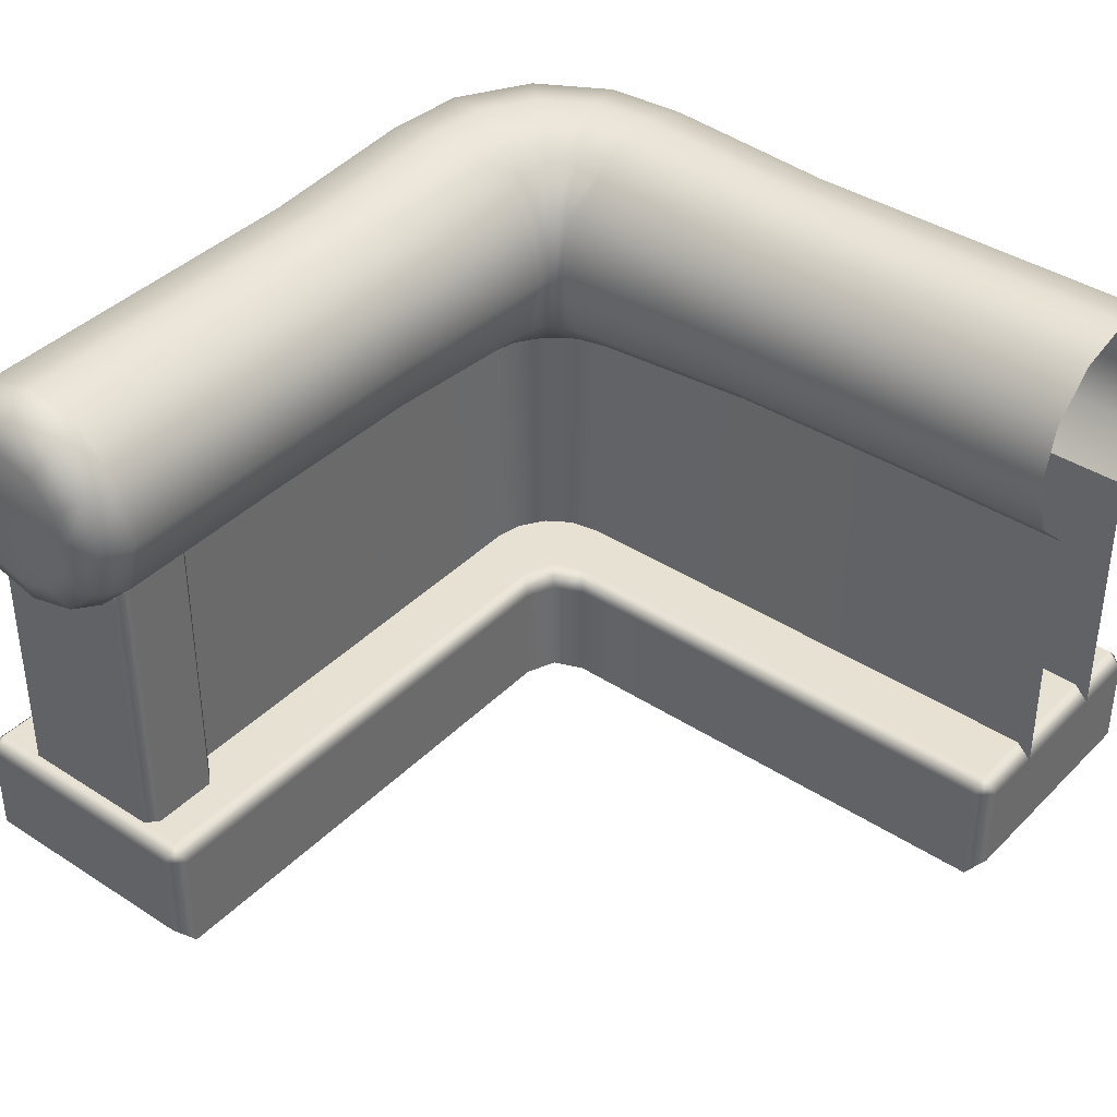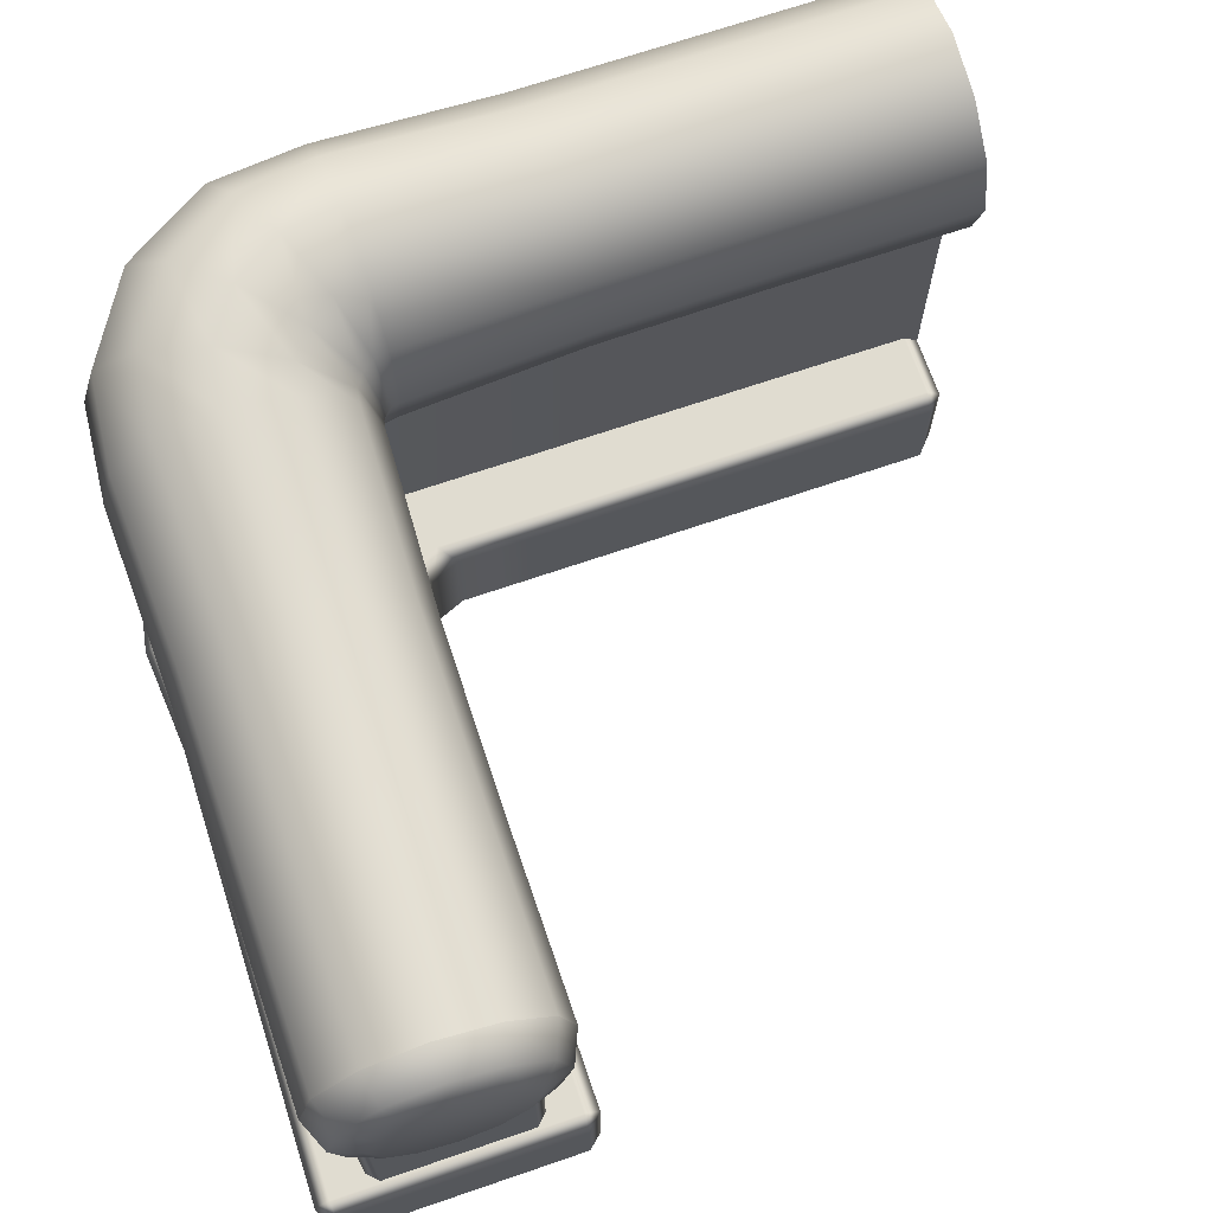
<metadata>
{"format":"obj","ext":"obj","renderer":"f3d","projection":"perspective","resolution":1024,"background":"white","views":[{"elev":39.1,"azim":-140.9,"up":"+Y"},{"elev":69.5,"azim":161.1,"up":"+Y"}]}
</metadata>
<code>
g m_airballoon_basket_top_corner_01b
v 0.4738 -0.4758 -0.4463
v 0.4739 -0.4758 -0.8481
v 0.4704 0.1755 -0.8481
v 0.4705 0.1756 -0.4472
v 0.4737 -0.4135 -0.04447
v 0.4701 0.172 -0.05566
v 0.4736 -0.4135 0.3573
v 0.466 0.1468 0.3296
v 0.4521 0.1445 0.3989
v 0.461 -0.4136 0.4202
v 0.4113 0.1436 0.4592
v 0.4254 -0.4137 0.4735
v 0.351 0.1445 0.4999
v 0.3721 -0.4136 0.5091
v -0.09242 -0.4758 0.5216
v 0.3092 -0.4758 0.5216
v 0.2817 0.1468 0.5139
v -0.1034 0.172 0.5178
v 0.3721 -0.4136 0.5091
v 0.351 0.1445 0.4999
v -0.4941 -0.4758 0.5215
v -0.4949 0.1756 0.5182
v -0.8957 0.1755 0.518
v -0.8957 -0.4758 0.5215
v 0.7169 -0.4758 -0.8481
v 0.7169 -0.4758 -0.4454
v 0.7171 0.1756 -0.4467
v 0.7169 0.1755 -0.8481
v 0.7169 -0.4758 -0.04264
v 0.7174 0.1755 -0.04558
v 0.7169 -0.4758 0.3601
v 0.7311 0.1604 0.3429
v 0.6863 -0.4758 0.5142
v 0.6967 0.1488 0.5182
v 0.599 -0.476 0.645
v 0.6107 0.1436 0.6573
v 0.4684 -0.4758 0.7324
v 0.4716 0.1488 0.7434
v 0.3143 -0.4758 0.7632
v 0.2962 0.1604 0.778
v 0.3143 -0.4758 0.7632
v -0.08906 -0.4758 0.7637
v -0.0926 0.1755 0.7646
v 0.4716 0.1488 0.7434
v -0.4924 -0.4758 0.7641
v -0.494 0.1756 0.7645
v -0.8957 -0.4758 0.7646
v -0.8954 0.1759 0.7645
v 0.8088 0.2669 -0.4481
v 0.8084 0.2668 -0.8481
v 0.7169 0.1755 -0.8481
v 0.7171 0.1756 -0.4467
v 0.8423 0.3919 -0.4481
v 0.8419 0.3918 -0.8481
v 0.8088 0.5169 -0.4481
v 0.8084 0.5168 -0.8481
v 0.7173 0.6084 -0.4481
v 0.7169 0.6083 -0.8481
v 0.7178 0.6086 -0.0483
v 0.8092 0.517 -0.04807
v 0.8427 0.392 -0.04807
v 0.8229 0.5219 0.3429
v 0.8537 0.3916 0.3454
v 0.8328 0.3907 0.5587
v 0.7998 0.5288 0.5446
v 0.7105 0.3901 0.7581
v 0.6836 0.5324 0.7312
v 0.6836 0.2478 0.7312
v 0.7998 0.2525 0.5446
v 0.823 0.2608 0.3428
v 0.6107 0.1436 0.6573
v 0.6967 0.1488 0.5182
v 0.7311 0.1604 0.3429
v 0.8092 0.267 -0.04807
v 0.7174 0.1755 -0.04558
v 0.4705 0.1756 -0.4472
v 0.4704 0.1755 -0.8481
v 0.3754 0.2668 -0.8481
v 0.3758 0.2669 -0.4481
v 0.3419 0.3918 -0.8481
v 0.3423 0.3919 -0.4481
v 0.3754 0.5168 -0.8481
v 0.3758 0.5169 -0.4481
v 0.4701 0.172 -0.05566
v 0.3733 0.2639 -0.06121
v 0.466 0.1468 0.3296
v 0.3586 0.2479 0.3242
v 0.3533 0.248 0.3557
v 0.4521 0.1445 0.3989
v 0.3351 0.2478 0.3827
v 0.4113 0.1436 0.4592
v 0.3081 0.3901 0.3557
v 0.318 0.3901 0.3411
v 0.3351 0.5324 0.3827
v 0.3533 0.5323 0.3557
v 0.3202 0.3898 0.3238
v 0.3586 0.5317 0.3242
v 0.4087 0.6366 0.4563
v 0.4496 0.6358 0.396
v 0.3381 0.3915 -0.06451
v 0.3732 0.5194 -0.06125
v 0.3758 0.5169 -0.4481
v 0.3754 0.5168 -0.8481
v 0.4669 0.6083 -0.8481
v 0.4673 0.6084 -0.4481
v 0.5919 0.6418 -0.8481
v 0.5923 0.6419 -0.4481
v 0.3732 0.5194 -0.06125
v 0.467 0.6116 -0.05739
v 0.3586 0.5317 0.3242
v 0.4629 0.6333 0.3266
v 0.4496 0.6358 0.396
v 0.5801 0.672 0.451
v 0.5093 0.6747 0.5569
v 0.4087 0.6366 0.4563
v 0.6015 0.6656 0.3313
v 0.5932 0.6434 -0.05167
v 0.5923 0.6419 -0.4481
v 0.5919 0.6418 -0.8481
v 0.7169 0.6083 -0.8481
v 0.7173 0.6084 -0.4481
v 0.5932 0.6434 -0.05167
v 0.7178 0.6086 -0.0483
v 0.6015 0.6656 0.3313
v 0.7331 0.623 0.3372
v 0.7082 0.632 0.5054
v 0.5801 0.672 0.451
v 0.6099 0.6366 0.6575
v 0.5093 0.6747 0.5569
v 0.6836 0.5324 0.7312
v 0.7998 0.5288 0.5446
v 0.8229 0.5219 0.3429
v 0.8092 0.517 -0.04807
v 0.8088 0.5169 -0.4481
v 0.2934 0.3901 0.3656
v 0.3081 0.5323 0.4009
v 0.2766 0.5317 0.4062
v 0.2762 0.3898 0.3679
v 0.3081 0.3901 0.3557
v 0.3351 0.5324 0.3827
v 0.2789 0.6333 0.5106
v 0.3484 0.6358 0.4972
v 0.4087 0.6366 0.4563
v 0.2837 0.6656 0.6491
v 0.4034 0.672 0.6277
v 0.5093 0.6747 0.5569
v 0.3081 0.248 0.4009
v 0.2766 0.2479 0.4062
v 0.351 0.1445 0.4999
v 0.2817 0.1468 0.5139
v 0.4113 0.1436 0.4592
v 0.3351 0.2478 0.3827
v -0.1034 0.172 0.5178
v -0.1088 0.2639 0.4209
v -0.1121 0.3915 0.3857
v -0.1089 0.5194 0.4209
v -0.105 0.6116 0.5146
v -0.4949 0.1756 0.5182
v -0.4957 0.2669 0.4234
v -0.8957 0.1755 0.518
v -0.8957 0.2668 0.423
v -0.4957 0.3919 0.3899
v -0.8957 0.3918 0.3895
v -0.4957 0.5169 0.4234
v -0.8957 0.5168 0.423
v -0.4957 0.6084 0.5149
v -0.8957 0.6083 0.5145
v 0.4034 0.672 0.6277
v 0.4578 0.632 0.7558
v 0.2896 0.623 0.7807
v 0.2837 0.6656 0.6491
v 0.5093 0.6747 0.5569
v 0.6099 0.6366 0.6575
v 0.2952 0.5219 0.8705
v 0.497 0.5288 0.8474
v 0.6836 0.5324 0.7312
v -0.0993 0.6434 0.6408
v -0.09592 0.6086 0.7654
v -0.0957 0.517 0.8568
v -0.4957 0.6419 0.6399
v -0.4957 0.6084 0.7649
v -0.8957 0.6418 0.6395
v -0.8957 0.6083 0.7645
v -0.4957 0.5169 0.8564
v -0.8957 0.5168 0.856
v -0.0957 0.392 0.8903
v 0.497 0.5288 0.8474
v 0.5111 0.3907 0.8804
v 0.2978 0.3916 0.9013
v 0.2952 0.5219 0.8705
v 0.2953 0.2608 0.8705
v 0.497 0.2525 0.8474
v 0.7105 0.3901 0.7581
v 0.6836 0.2478 0.7312
v 0.2962 0.1604 0.778
v 0.4716 0.1488 0.7434
v -0.0957 0.267 0.8568
v -0.0926 0.1755 0.7646
v -0.0957 0.517 0.8568
v -0.0957 0.392 0.8903
v -0.4957 0.3919 0.8899
v -0.4957 0.5169 0.8564
v -0.8957 0.5168 0.856
v -0.8957 0.3918 0.8895
v -0.4957 0.2669 0.8564
v -0.8957 0.2668 0.856
v -0.494 0.1756 0.7645
v -0.8954 0.1759 0.7645
v 0.6836 0.5324 0.7312
v 0.7105 0.3901 0.7581
v 0.5111 0.3907 0.8804
v 0.497 0.5288 0.8474
v 0.6836 0.2478 0.7312
v 0.6107 0.1436 0.6573
v 0.4716 0.1488 0.7434
v 0.497 0.2525 0.8474
v -0.105 0.6116 0.5146
v 0.2837 0.6656 0.6491
v -0.0993 0.6434 0.6408
v -0.4957 0.6084 0.5149
v -0.4957 0.6419 0.6399
v -0.8957 0.6083 0.5145
v -0.8957 0.6418 0.6395
v 0.3381 -0.4013 -0.8521
v 0.3379 -0.401 0.1233
v 0.3046 -0.4346 0.1226
v 0.3046 -0.4348 -0.8521
v 0.8622 -0.4011 -0.8521
v 0.3381 -0.4348 -0.8856
v 0.8626 -0.4351 -0.8856
v 0.8442 -0.3966 0.1361
v 0.3046 -0.4348 -0.8521
v 0.8957 -0.4346 -0.8521
v 0.3046 -0.4347 0.2602
v 0.338 -0.4012 0.2936
v 0.3112 -0.4013 0.3585
v 0.2778 -0.4347 0.3251
v 0.8609 -0.3955 0.3666
v 0.819 -0.3961 0.5745
v 0.7016 -0.3963 0.75
v 0.3046 -0.4348 -0.8521
v 0.3046 -0.6689 -0.8521
v 0.3381 -0.6355 -0.8856
v 0.3381 -0.4348 -0.8856
v 0.3046 -0.4348 -0.8521
v 0.3046 -0.4346 0.1226
v 0.3046 -0.6689 0.1226
v 0.3046 -0.6689 0.2602
v 0.3046 -0.4347 0.2602
v 0.2778 -0.4347 0.3251
v 0.2778 -0.6689 0.3251
v 0.8957 -0.4346 -0.8521
v 0.8778 -0.4299 0.1352
v 0.8442 -0.3966 0.1361
v 0.8622 -0.4011 -0.8521
v 0.8609 -0.3955 0.3666
v 0.8949 -0.4288 0.3675
v 0.851 -0.4291 0.5878
v 0.819 -0.3961 0.5745
v 0.7016 -0.3963 0.75
v 0.7261 -0.4292 0.7745
v 0.8626 -0.4351 -0.8856
v 0.863 -0.6355 -0.8856
v 0.8957 -0.6356 -0.8521
v 0.8626 -0.4351 -0.8856
v 0.8957 -0.6356 -0.8521
v 0.8957 -0.4346 -0.8521
v 0.8778 -0.4299 0.1352
v 0.8778 -0.6403 0.1352
v 0.8622 -0.6691 -0.8521
v 0.8442 -0.6736 0.1361
v 0.8949 -0.638 0.3675
v 0.8611 -0.6747 0.3666
v 0.8191 -0.6742 0.5746
v 0.851 -0.6412 0.5878
v 0.8949 -0.4288 0.3675
v 0.851 -0.4291 0.5878
v 0.7261 -0.6411 0.7745
v 0.7261 -0.4292 0.7745
v 0.3046 -0.6689 -0.8521
v 0.8622 -0.6691 -0.8521
v 0.863 -0.6355 -0.8856
v 0.3381 -0.6355 -0.8856
v 0.3046 -0.6689 0.1226
v 0.8442 -0.6736 0.1361
v 0.8611 -0.6747 0.3666
v 0.3046 -0.6689 0.2602
v 0.8191 -0.6742 0.5746
v 0.2778 -0.6689 0.3251
v 0.7016 -0.674 0.75
v 0.7261 -0.6411 0.7745
v 0.851 -0.6412 0.5878
v 0.8957 -0.6356 -0.8521
v 0.863 -0.6355 -0.8856
v -0.8953 -0.6355 0.3854
v -0.8948 -0.6352 0.9099
v -0.8613 -0.6691 0.9096
v -0.8619 -0.6689 0.3519
v -0.8953 -0.4348 0.3854
v -0.8948 -0.4347 0.9103
v -0.8619 -0.6689 0.3519
v -0.8619 -0.4348 0.3519
v -0.8953 -0.4348 0.3854
v -0.8953 -0.6355 0.3854
v 0.05493 -0.4346 0.3519
v -0.8619 -0.4348 0.3519
v 0.05493 -0.6689 0.3519
v 0.2129 -0.4347 0.3519
v 0.2129 -0.6689 0.3519
v 0.2778 -0.6689 0.3251
v 0.2778 -0.4347 0.3251
v -0.8619 -0.4013 0.3854
v -0.8614 -0.4011 0.9097
v -0.8948 -0.4347 0.9103
v -0.8953 -0.4348 0.3854
v 0.06714 -0.3967 0.8941
v 0.0664 -0.43 0.9277
v -0.861 -0.4348 0.9431
v 0.3189 -0.4322 0.943
v 0.3181 -0.3955 0.9093
v 0.5261 -0.3961 0.8673
v 0.5393 -0.4291 0.8993
v 0.7261 -0.4292 0.7745
v 0.7016 -0.3963 0.75
v 0.05559 -0.401 0.3852
v -0.8619 -0.4348 0.3519
v 0.05493 -0.4346 0.3519
v 0.2463 -0.4013 0.3853
v 0.2129 -0.4347 0.3519
v 0.2778 -0.4347 0.3251
v 0.3112 -0.4013 0.3585
v -0.8613 -0.6356 0.9431
v 0.0664 -0.6402 0.9277
v 0.06714 -0.6735 0.8941
v -0.8613 -0.6691 0.9096
v 0.3181 -0.6747 0.9091
v 0.3189 -0.6414 0.943
v 0.5393 -0.6412 0.8993
v 0.5261 -0.6742 0.8674
v 0.7016 -0.674 0.75
v 0.7261 -0.6411 0.7745
v 0.05493 -0.6689 0.3519
v -0.8619 -0.6689 0.3519
v 0.2129 -0.6689 0.3519
v 0.2778 -0.6689 0.3251
v -0.8948 -0.6352 0.9099
v -0.8948 -0.4347 0.9103
v -0.861 -0.4348 0.9431
v -0.8613 -0.6356 0.9431
v 0.0664 -0.43 0.9277
v 0.0664 -0.6402 0.9277
v 0.3189 -0.6414 0.943
v 0.3189 -0.4322 0.943
v 0.5393 -0.4291 0.8993
v 0.5393 -0.6412 0.8993
v 0.7261 -0.4292 0.7745
v 0.7261 -0.6411 0.7745
v -0.8613 -0.6691 0.9096
v 0.8626 -0.4351 -0.8856
v 0.3381 -0.4348 -0.8856
v 0.3381 -0.6355 -0.8856
v 0.863 -0.6355 -0.8856
v -0.8619 -0.4013 0.3854
v -0.8953 -0.4348 0.3854
v -0.8619 -0.4348 0.3519
v -0.8948 -0.4347 0.9103
v -0.8614 -0.4011 0.9097
v -0.861 -0.4348 0.9431
v 0.5919 0.5437 -0.9429
v 0.516 0.5233 -0.9429
v 0.5921 0.3925 -0.9429
v 0.4604 0.4677 -0.9429
v 0.44 0.3918 -0.9429
v 0.4601 0.317 -0.9429
v 0.5182 0.2614 -0.9431
v 0.5937 0.2417 -0.9431
v 0.6682 0.2612 -0.9431
v 0.6678 0.5233 -0.9429
v 0.7234 0.4677 -0.9429
v 0.7438 0.3918 -0.9429
v 0.7235 0.316 -0.9429
v 0.7835 0.2812 -0.9151
v 0.8132 0.3918 -0.9151
v 0.7027 0.2009 -0.9154
v 0.4002 0.2815 -0.9151
v 0.4844 0.201 -0.9154
v 0.5937 0.1724 -0.9154
v 0.3706 0.3918 -0.9151
v 0.4003 0.5024 -0.9151
v 0.7835 0.5024 -0.9151
v 0.7025 0.5834 -0.9151
v 0.5919 0.6131 -0.9151
v 0.4813 0.5834 -0.9151
v 0.8084 0.2668 -0.8481
v 0.8419 0.3918 -0.8481
v 0.8132 0.3918 -0.9151
v 0.7835 0.2812 -0.9151
v 0.7835 0.5024 -0.9151
v 0.8084 0.5168 -0.8481
v 0.7025 0.5834 -0.9151
v 0.7169 0.6083 -0.8481
v 0.7835 0.2812 -0.9151
v 0.7027 0.2009 -0.9154
v 0.7169 0.1759 -0.8484
v 0.8084 0.2668 -0.8481
v 0.5937 0.1437 -0.8483
v 0.5937 0.1724 -0.9154
v 0.4704 0.1759 -0.8483
v 0.4844 0.201 -0.9154
v 0.3754 0.2668 -0.848
v 0.4704 0.1759 -0.8483
v 0.4844 0.201 -0.9154
v 0.4002 0.2815 -0.9151
v 0.3419 0.3918 -0.8481
v 0.3706 0.3918 -0.9151
v 0.3754 0.5168 -0.8481
v 0.4003 0.5024 -0.9151
v 0.4003 0.5024 -0.9151
v 0.4813 0.5834 -0.9151
v 0.4669 0.6083 -0.8481
v 0.3754 0.5168 -0.8481
v 0.5919 0.6418 -0.8481
v 0.5919 0.6131 -0.9151
v 0.7169 0.6083 -0.8481
v 0.7025 0.5834 -0.9151
v 0.4329 0.2937 -0.6541
v 0.7573 0.2937 -0.6541
v 0.7573 -0.4354 -0.654
v 0.4329 -0.4354 -0.654
v 0.7815 0.2937 -0.6783
v 0.7815 -0.4354 -0.6783
v 0.4329 -0.4354 -0.8483
v 0.7573 -0.4354 -0.8483
v 0.7573 0.2937 -0.8484
v 0.4329 0.2937 -0.8484
v 0.4086 0.2937 -0.8241
v 0.4086 -0.4354 -0.824
v 0.7815 0.2937 -0.6783
v 0.7815 0.2937 -0.8241
v 0.7815 -0.4354 -0.824
v 0.7815 -0.4354 -0.6783
v 0.7573 0.2937 -0.8484
v 0.7573 -0.4354 -0.8483
v 0.4086 0.2937 -0.8241
v 0.4086 0.2937 -0.6783
v 0.4086 -0.4354 -0.6783
v 0.4086 -0.4354 -0.824
v 0.4086 -0.4354 -0.6783
v 0.4086 0.2937 -0.6783
v 0.4329 0.2937 -0.6541
v 0.4329 -0.4354 -0.654
g m_airballoon_basket_top_corner_01b_0
f 3 2 1
f 4 3 1
f 4 1 5
f 6 4 5
f 6 5 7
f 8 6 7
f 8 7 9
f 7 10 9
f 9 10 11
f 10 12 11
f 11 12 13
f 12 14 13
f 17 16 15
f 18 17 15
f 19 16 17
f 20 19 17
f 18 15 21
f 22 18 21
f 22 21 23
f 21 24 23
f 27 26 25
f 28 27 25
f 29 26 27
f 30 29 27
f 31 29 30
f 32 31 30
f 33 31 32
f 34 33 32
f 35 33 34
f 36 35 34
f 37 35 36
f 38 37 36
f 39 37 38
f 42 41 40
f 43 42 40
f 40 41 44
f 45 42 43
f 46 45 43
f 47 45 46
f 48 47 46
g m_airballoon_basket_top_corner_01b_1
f 51 50 49
f 52 51 49
f 49 50 53
f 50 54 53
f 53 54 55
f 54 56 55
f 55 56 57
f 56 58 57
f 55 57 59
f 53 55 60
f 61 53 60
f 49 53 61
f 61 60 62
f 63 61 62
f 64 63 62
f 65 64 62
f 66 64 65
f 67 66 65
f 66 68 64
f 68 69 64
f 64 69 63
f 69 70 63
f 68 71 69
f 71 72 69
f 69 72 70
f 72 73 70
f 74 61 63
f 70 74 63
f 75 74 70
f 73 75 70
f 74 49 61
f 52 49 74
f 75 52 74
f 78 77 76
f 79 78 76
f 80 78 79
f 81 80 79
f 82 80 81
f 83 82 81
f 79 76 84
f 85 79 84
f 81 79 85
f 85 84 86
f 87 85 86
f 88 87 86
f 89 88 86
f 90 88 89
f 91 90 89
f 90 92 88
f 92 93 88
f 88 93 87
f 92 94 93
f 94 95 93
f 93 95 96
f 93 96 87
f 95 97 96
f 94 98 95
f 98 99 95
f 95 99 97
f 100 85 87
f 96 100 87
f 101 100 96
f 97 101 96
f 101 83 100
f 83 81 100
f 100 81 85
f 104 103 102
f 105 104 102
f 106 104 105
f 107 106 105
f 105 102 108
f 109 105 108
f 107 105 109
f 109 108 110
f 111 109 110
f 112 111 110
f 112 113 111
f 114 113 112
f 115 114 112
f 113 116 111
f 117 109 111
f 116 117 111
f 117 107 109
f 120 119 118
f 121 120 118
f 121 118 122
f 123 121 122
f 123 122 124
f 125 123 124
f 126 125 124
f 127 126 124
f 128 126 127
f 129 128 127
f 128 130 126
f 130 131 126
f 126 131 125
f 131 132 125
f 133 123 125
f 132 133 125
f 133 134 123
f 137 136 135
f 138 137 135
f 135 136 139
f 136 140 139
f 137 141 136
f 141 142 136
f 136 142 140
f 142 143 140
f 141 144 142
f 144 145 142
f 142 145 143
f 145 146 143
f 138 135 147
f 148 138 147
f 148 147 149
f 150 148 149
f 149 147 151
f 147 152 151
f 135 139 152
f 147 135 152
f 148 150 153
f 154 148 153
f 138 148 154
f 155 138 154
f 137 138 155
f 156 137 155
f 141 137 156
f 157 141 156
f 144 141 157
f 154 153 158
f 159 154 158
f 155 154 159
f 159 158 160
f 161 159 160
f 162 159 161
f 162 155 159
f 156 155 162
f 163 162 161
f 164 162 163
f 164 156 162
f 157 156 164
f 165 164 163
f 166 164 165
f 166 157 164
f 167 166 165
f 170 169 168
f 171 170 168
f 168 169 172
f 169 173 172
f 170 174 169
f 174 175 169
f 169 175 173
f 175 176 173
f 170 171 177
f 178 170 177
f 174 170 178
f 179 174 178
f 178 177 180
f 181 178 180
f 179 178 181
f 181 180 182
f 183 181 182
f 184 181 183
f 184 179 181
f 185 184 183
f 186 179 184
f 189 188 187
f 190 189 187
f 189 191 188
f 191 192 188
f 188 192 193
f 192 194 193
f 191 195 192
f 195 196 192
f 195 191 197
f 198 195 197
f 189 190 199
f 200 189 199
f 191 189 200
f 197 191 200
f 197 200 201
f 201 200 202
f 201 202 203
f 204 201 203
f 205 201 204
f 205 197 201
f 198 197 205
f 206 205 204
f 207 205 206
f 207 198 205
f 208 207 206
f 211 210 209
f 212 211 209
f 215 214 213
f 216 215 213
f 219 218 217
f 219 217 220
f 221 219 220
f 221 220 222
f 223 221 222
f 226 225 224
f 227 226 224
f 228 224 225
f 224 228 229
f 228 230 229
f 231 228 225
f 229 232 224
f 230 228 233
f 225 226 234
f 235 225 234
f 231 225 235
f 235 234 236
f 234 237 236
f 238 231 235
f 238 235 236
f 239 238 236
f 240 239 236
f 243 242 241
f 244 243 241
f 246 245 242
f 247 246 242
f 247 248 246
f 248 249 246
f 249 248 250
f 248 251 250
f 254 253 252
f 255 254 252
f 253 254 256
f 257 253 256
f 258 257 256
f 259 258 256
f 258 259 260
f 261 258 260
f 264 263 262
f 267 266 265
f 266 267 268
f 269 266 268
f 266 269 270
f 269 271 270
f 269 272 271
f 272 269 268
f 272 273 271
f 274 273 272
f 275 274 272
f 272 276 275
f 276 272 268
f 276 277 275
f 275 277 278
f 277 279 278
f 282 281 280
f 283 282 280
f 284 280 281
f 285 284 281
f 284 285 286
f 287 284 286
f 287 286 288
f 289 287 288
f 289 288 290
f 290 288 291
f 288 292 291
f 294 293 281
f 297 296 295
f 298 297 295
f 299 295 296
f 300 299 296
f 303 302 301
f 304 303 301
f 301 306 305
f 307 301 305
f 307 305 308
f 309 307 308
f 310 309 308
f 311 310 308
f 314 313 312
f 315 314 312
f 313 316 312
f 317 316 313
f 318 317 313
f 317 319 316
f 319 320 316
f 321 320 319
f 322 321 319
f 322 323 321
f 323 324 321
f 316 325 312
f 316 320 325
f 312 325 326
f 325 327 326
f 327 325 328
f 320 328 325
f 329 327 328
f 330 329 328
f 331 330 328
f 321 324 331
f 320 321 331
f 320 331 328
f 334 333 332
f 335 334 332
f 333 334 336
f 337 333 336
f 338 337 336
f 339 338 336
f 339 340 338
f 340 341 338
f 334 335 342
f 335 343 342
f 334 342 344
f 336 334 344
f 339 336 344
f 345 339 344
f 345 340 339
f 348 347 346
f 349 348 346
f 350 348 349
f 351 350 349
f 351 352 350
f 352 353 350
f 354 353 352
f 355 354 352
f 356 354 355
f 357 356 355
f 346 358 349
f 361 360 359
f 362 361 359
f 365 364 363
f 368 367 366
g m_airballoon_basket_top_corner_01b_2
f 371 370 369
f 372 370 371
f 373 372 371
f 374 373 371
f 375 374 371
f 376 375 371
f 376 371 377
f 371 369 378
f 371 378 379
f 371 379 380
f 371 380 381
f 371 381 377
f 381 380 382
f 380 383 382
f 383 380 379
f 384 377 381
f 382 384 381
f 374 375 385
f 375 386 385
f 375 376 386
f 376 387 386
f 387 376 377
f 384 387 377
f 388 373 374
f 385 388 374
f 388 389 373
f 390 379 378
f 390 383 379
f 391 390 378
f 391 378 369
f 392 391 369
f 392 369 370
f 393 392 370
f 393 370 372
f 389 393 372
f 389 372 373
f 396 395 394
f 397 396 394
f 395 396 398
f 399 395 398
f 399 398 400
f 401 399 400
f 404 403 402
f 405 404 402
f 404 406 403
f 406 407 403
f 407 406 408
f 409 407 408
f 412 411 410
f 413 412 410
f 410 414 413
f 414 415 413
f 414 416 415
f 416 417 415
f 420 419 418
f 421 420 418
f 420 422 419
f 422 423 419
f 422 424 423
f 424 425 423
f 428 427 426
f 429 428 426
f 430 427 428
f 431 430 428
f 434 433 432
f 435 434 432
f 435 432 436
f 432 437 436
f 440 439 438
f 441 440 438
f 439 440 442
f 440 443 442
f 446 445 444
f 447 446 444
f 450 449 448
f 451 450 448

</code>
